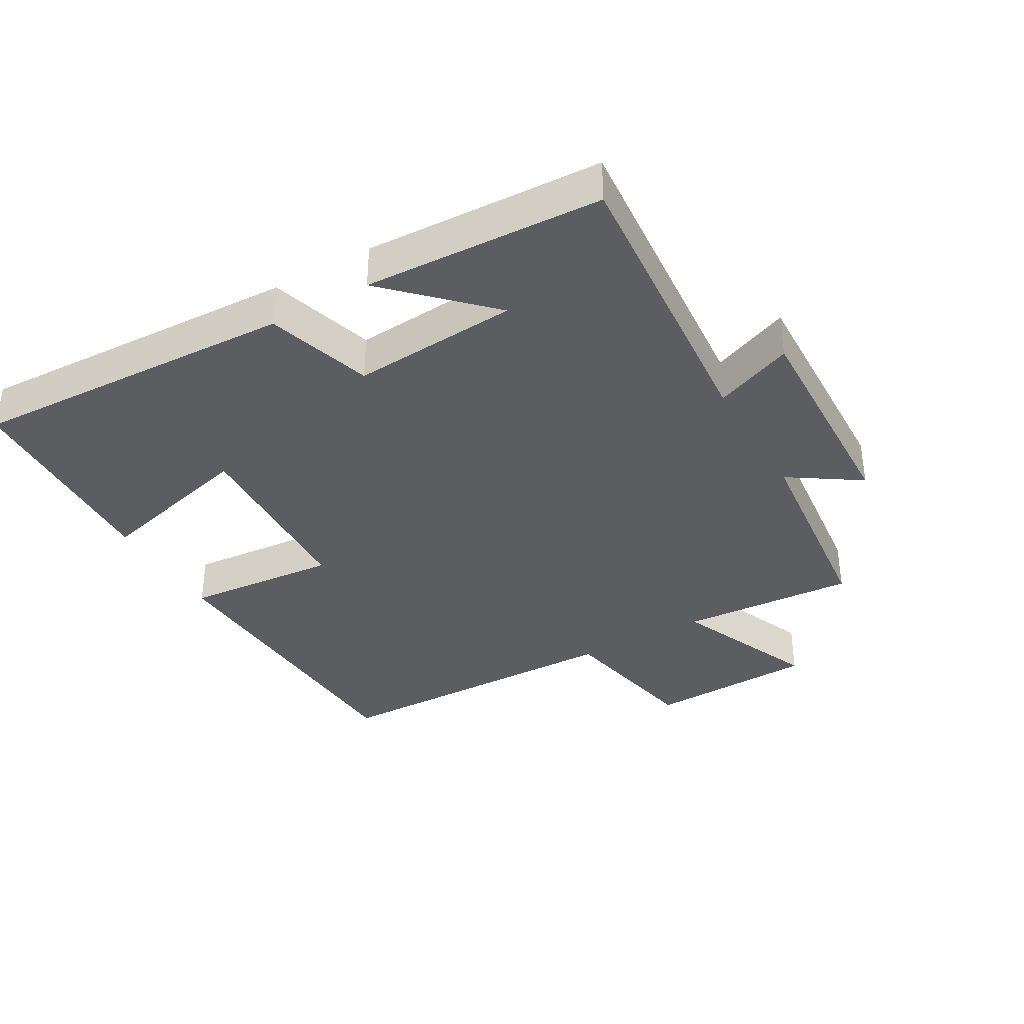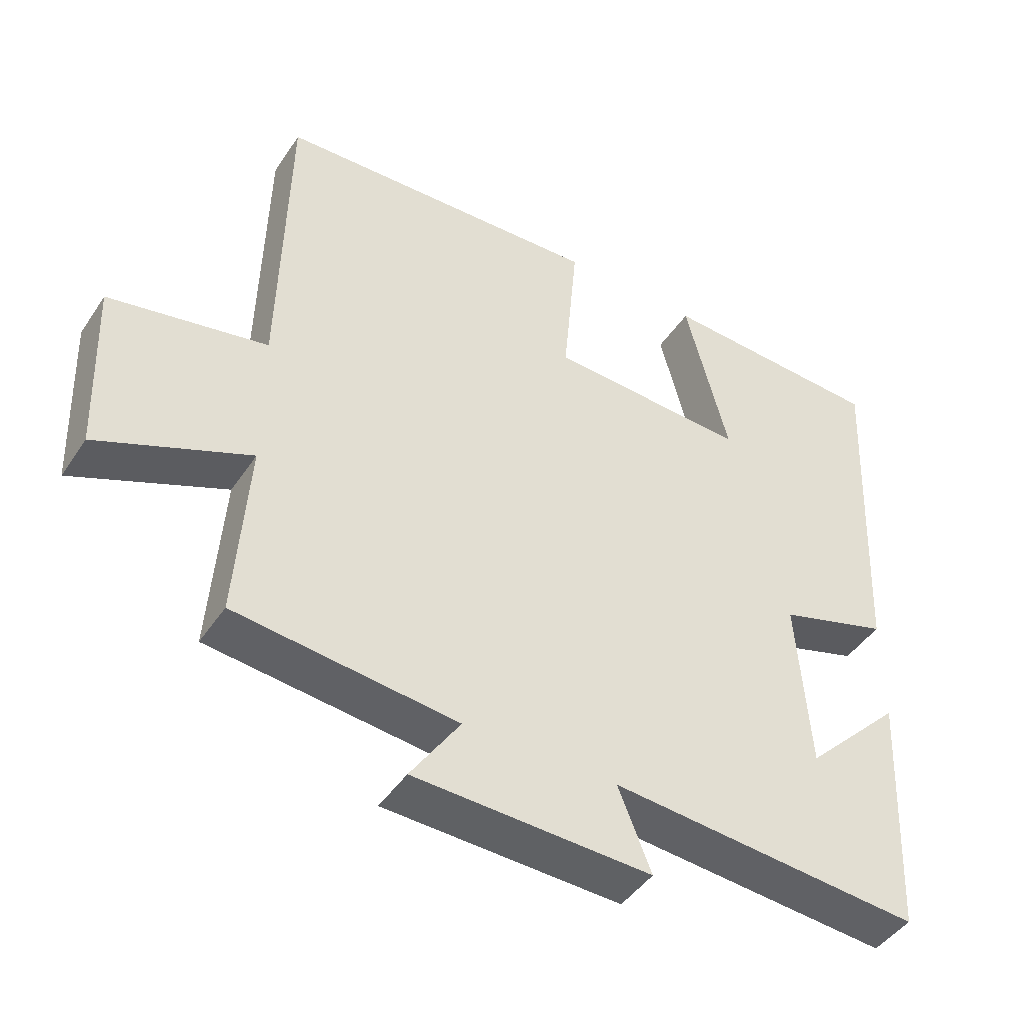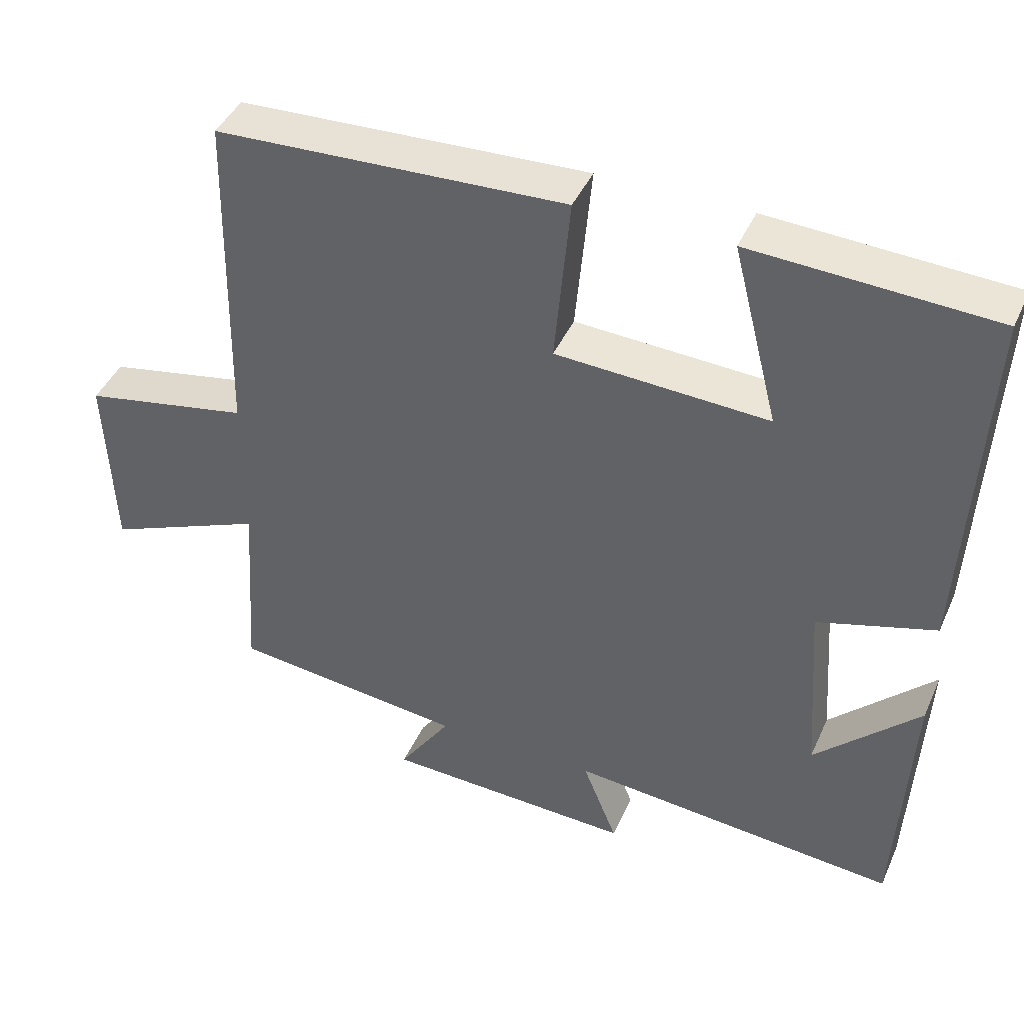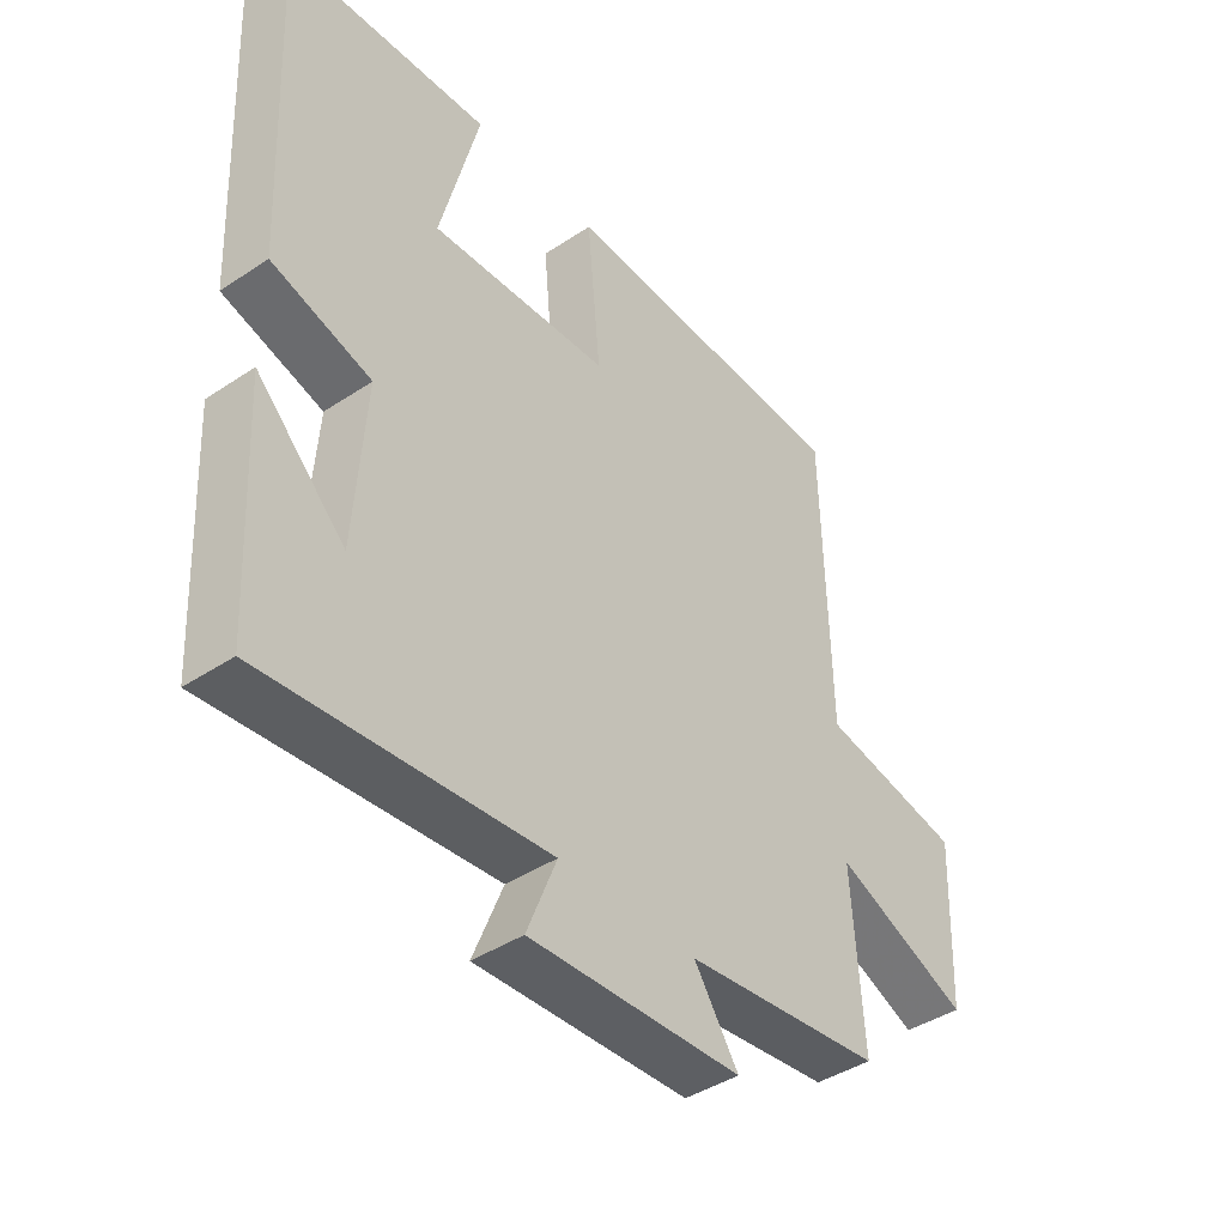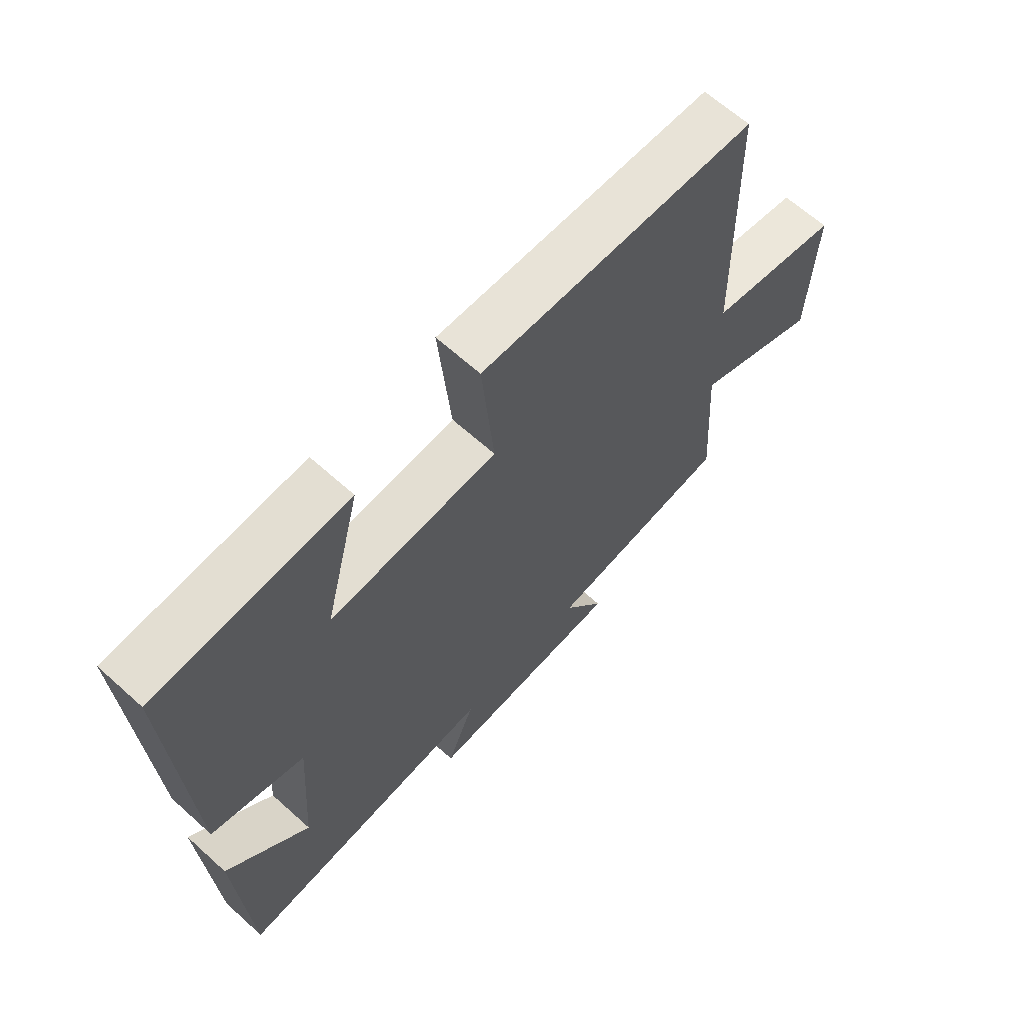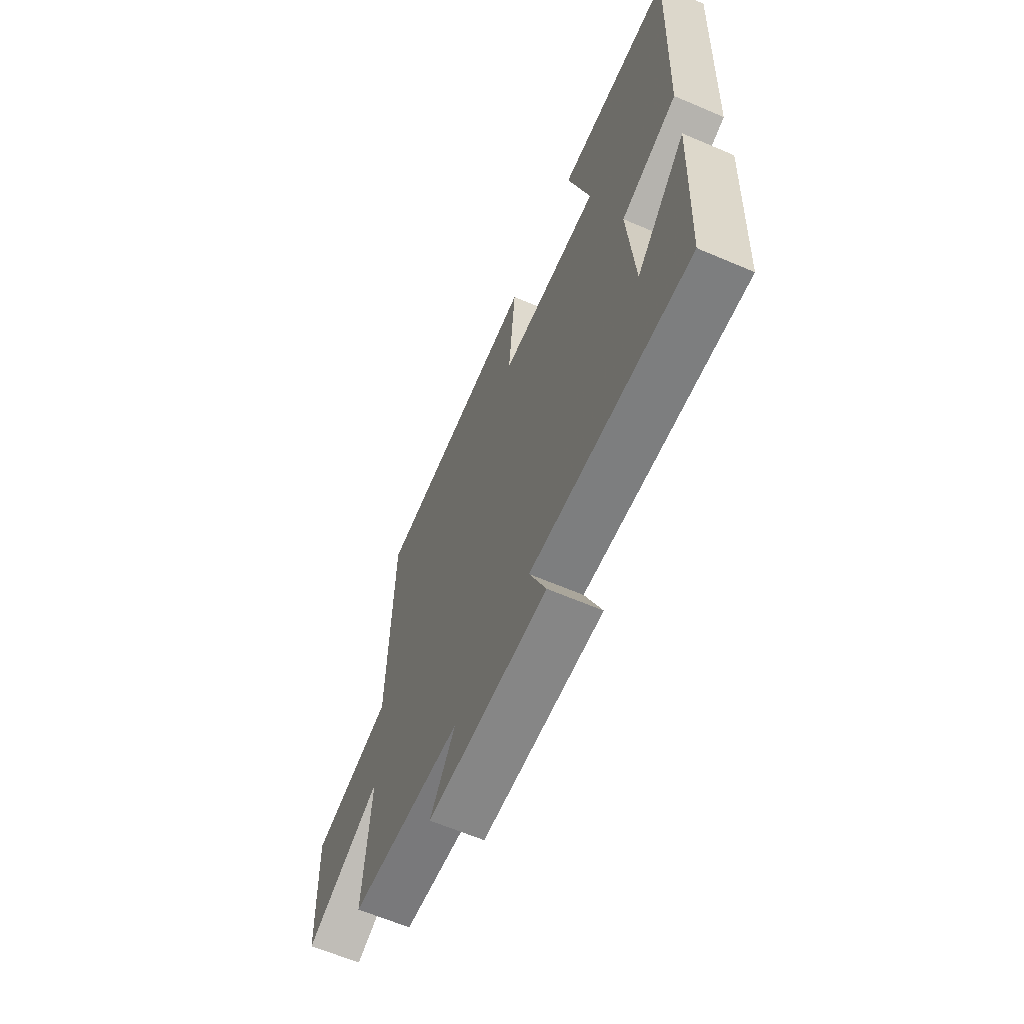
<metadata>
{"format":"obj","ext":"obj","renderer":"f3d","projection":"perspective","resolution":1024,"background":"white","views":[{"elev":-36.4,"azim":120.0,"up":"+Y"},{"elev":-45.0,"azim":-31.6,"up":"+Z"},{"elev":43.1,"azim":23.0,"up":"+Z"},{"elev":-41.7,"azim":128.8,"up":"+Z"},{"elev":64.7,"azim":132.2,"up":"+Z"},{"elev":-63.9,"azim":66.7,"up":"+Z"}]}
</metadata>
<code>
v 0.482 0.07 -0.538
v 0.028 0.07 -0.5
v 0.076 0.07 -0.62
v -0.268 0.07 -0.608
v -0.196 0.07 -0.5
v -0.518 0.07 -0.465
v -0.5 0.07 -0.198
v -0.72 0.07 -0.291
v -0.73 0.07 -0.033
v -0.5 0.07 0.012
v -0.49 0.07 0.478
v -0.012 0.07 0.5
v -0.033 0.07 0.267
v 0.257 0.07 0.253
v 0.194 0.07 0.5
v 0.523 0.07 0.484
v 0.5 0.07 -0.015
v 0.339 0.07 -0.064
v 0.357 0.07 -0.318
v 0.5 0.07 -0.175
v 0.482 0 -0.538
v 0.028 0 -0.5
v 0.076 0 -0.62
v -0.268 0 -0.608
v -0.196 0 -0.5
v -0.518 0 -0.465
v -0.5 0 -0.198
v -0.72 0 -0.291
v -0.73 0 -0.033
v -0.5 0 0.012
v -0.49 0 0.478
v -0.012 0 0.5
v -0.033 0 0.267
v 0.257 0 0.253
v 0.194 0 0.5
v 0.523 0 0.484
v 0.5 0 -0.015
v 0.339 0 -0.064
v 0.357 0 -0.318
v 0.5 0 -0.175
f 19 20 1
f 16 17 18
f 15 16 18
f 14 15 18
f 13 14 18 19
f 10 11 12 13
f 19 1 2
f 13 19 2
f 10 13 2
f 7 8 9 10
f 5 6 7
f 10 2 3
f 7 10 3
f 5 7 3
f 3 4 5
f 21 40 39
f 38 37 36
f 38 36 35
f 38 35 34
f 39 38 34 33
f 33 32 31 30
f 22 21 39
f 22 39 33
f 22 33 30
f 30 29 28 27
f 27 26 25
f 23 22 30
f 23 30 27
f 23 27 25
f 25 24 23
f 1 21 22 2
f 2 22 23 3
f 3 23 24 4
f 4 24 25 5
f 5 25 26 6
f 6 26 27 7
f 7 27 28 8
f 8 28 29 9
f 9 29 30 10
f 10 30 31 11
f 11 31 32 12
f 12 32 33 13
f 13 33 34 14
f 14 34 35 15
f 15 35 36 16
f 16 36 37 17
f 17 37 38 18
f 18 38 39 19
f 19 39 40 20
f 20 40 21 1

</code>
